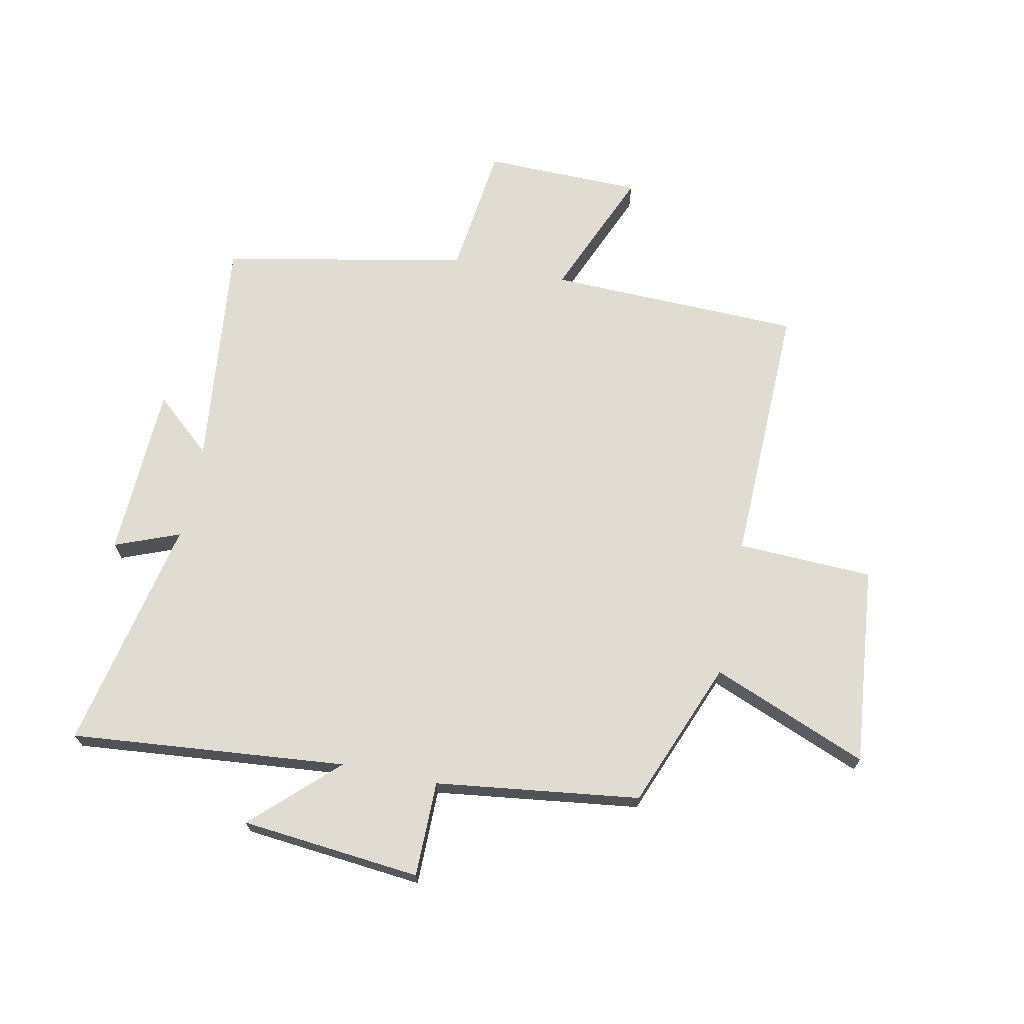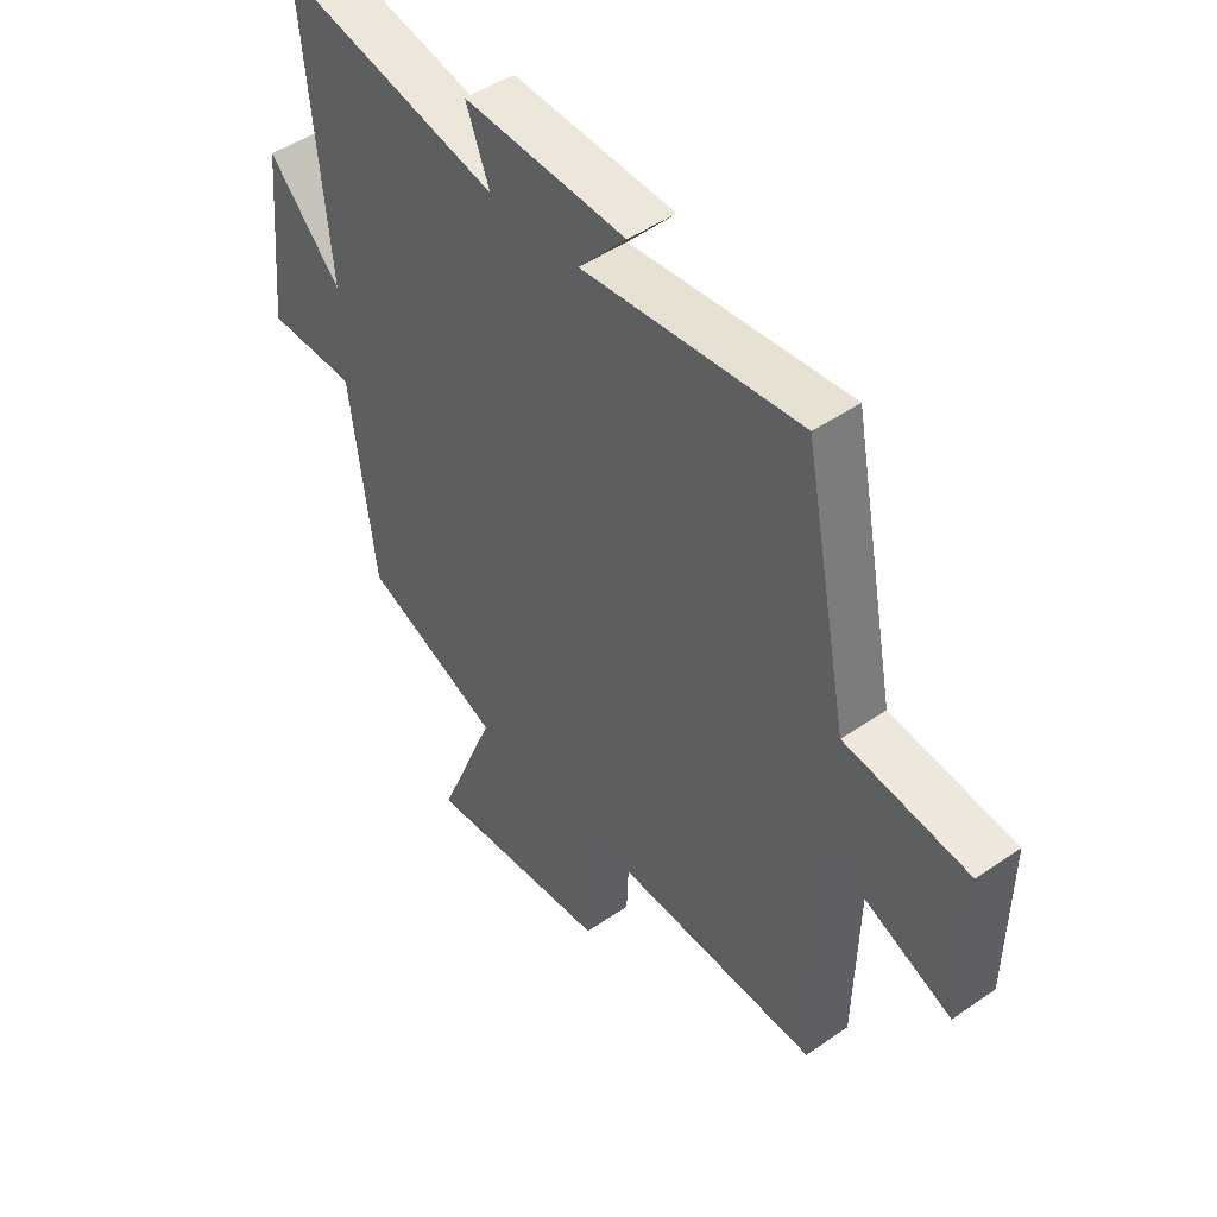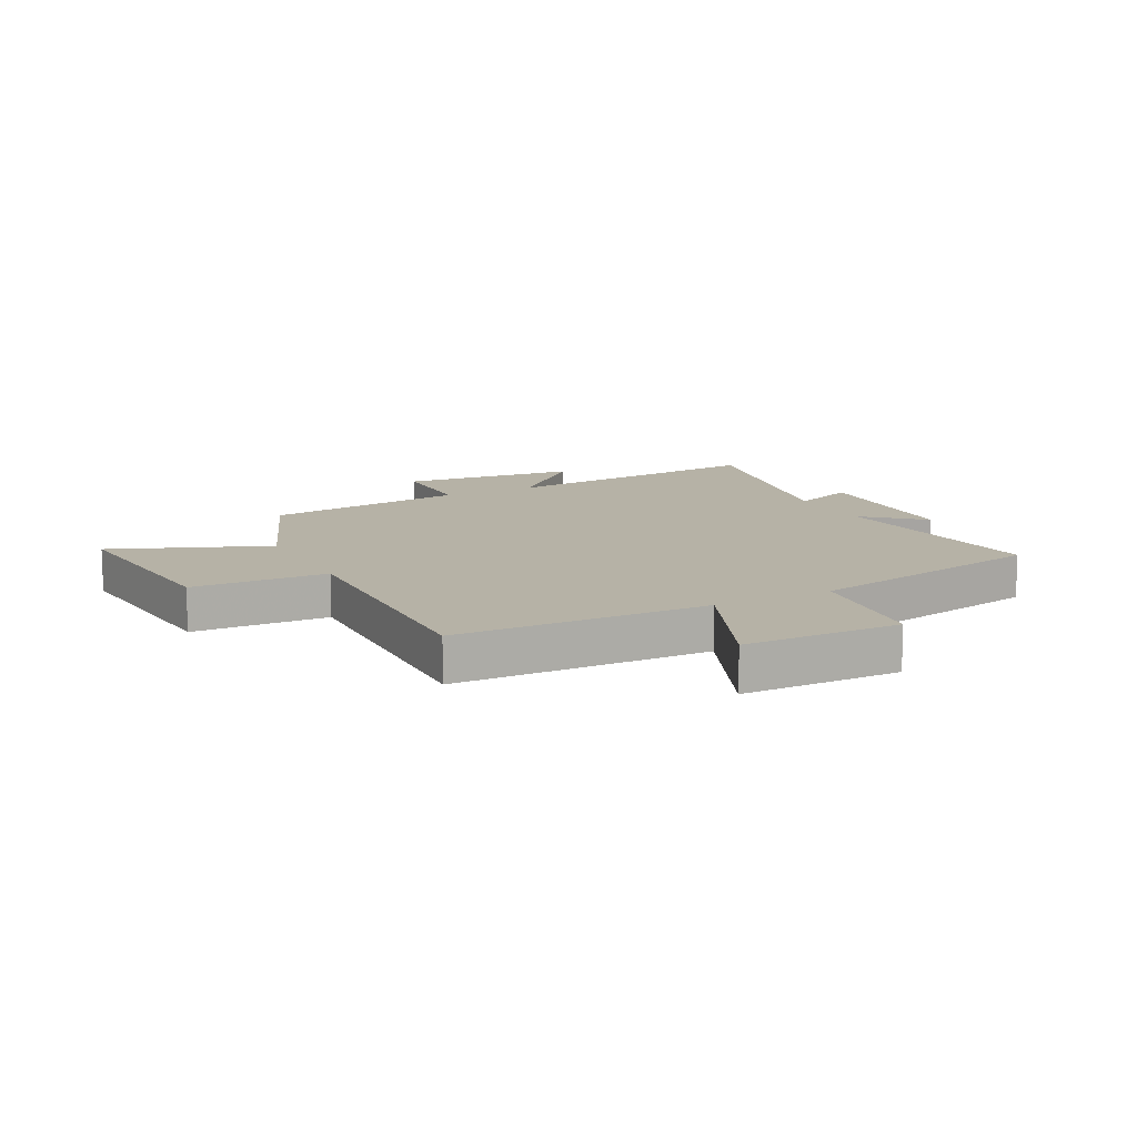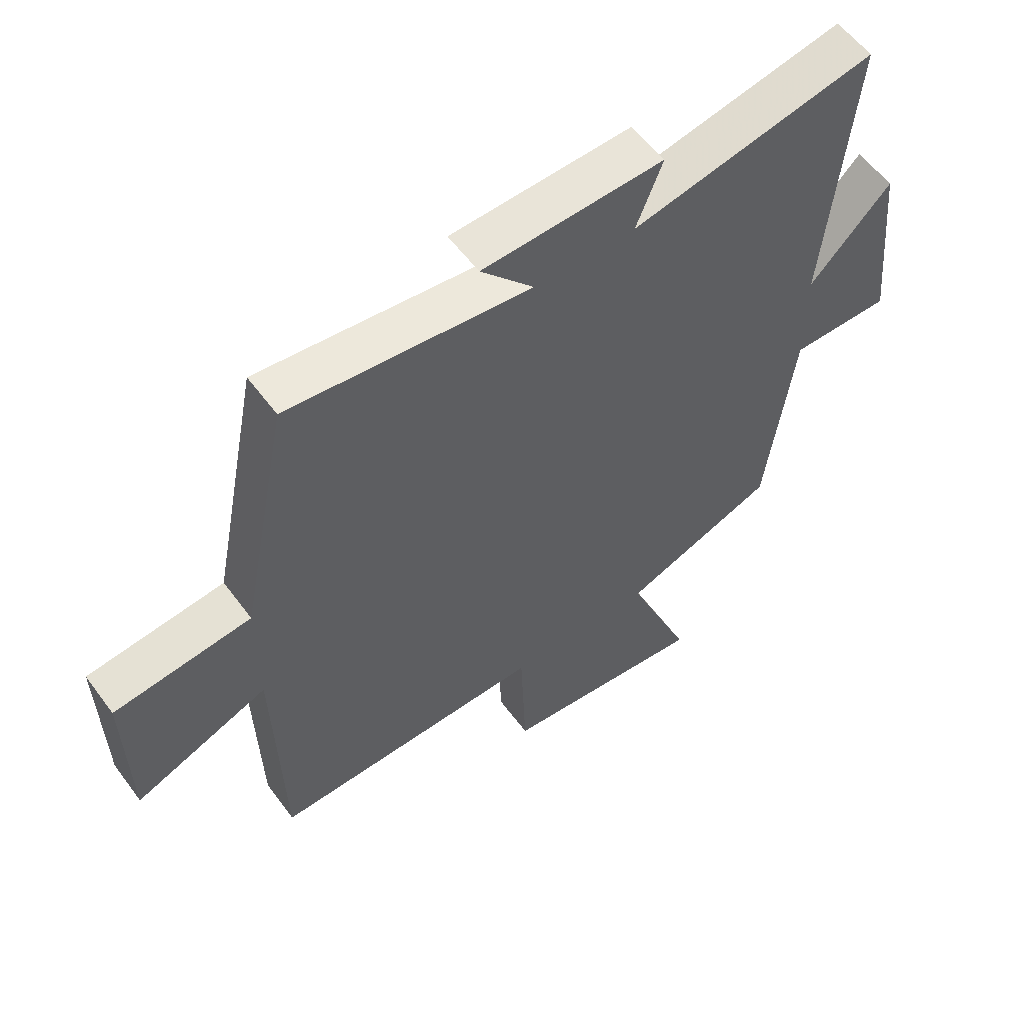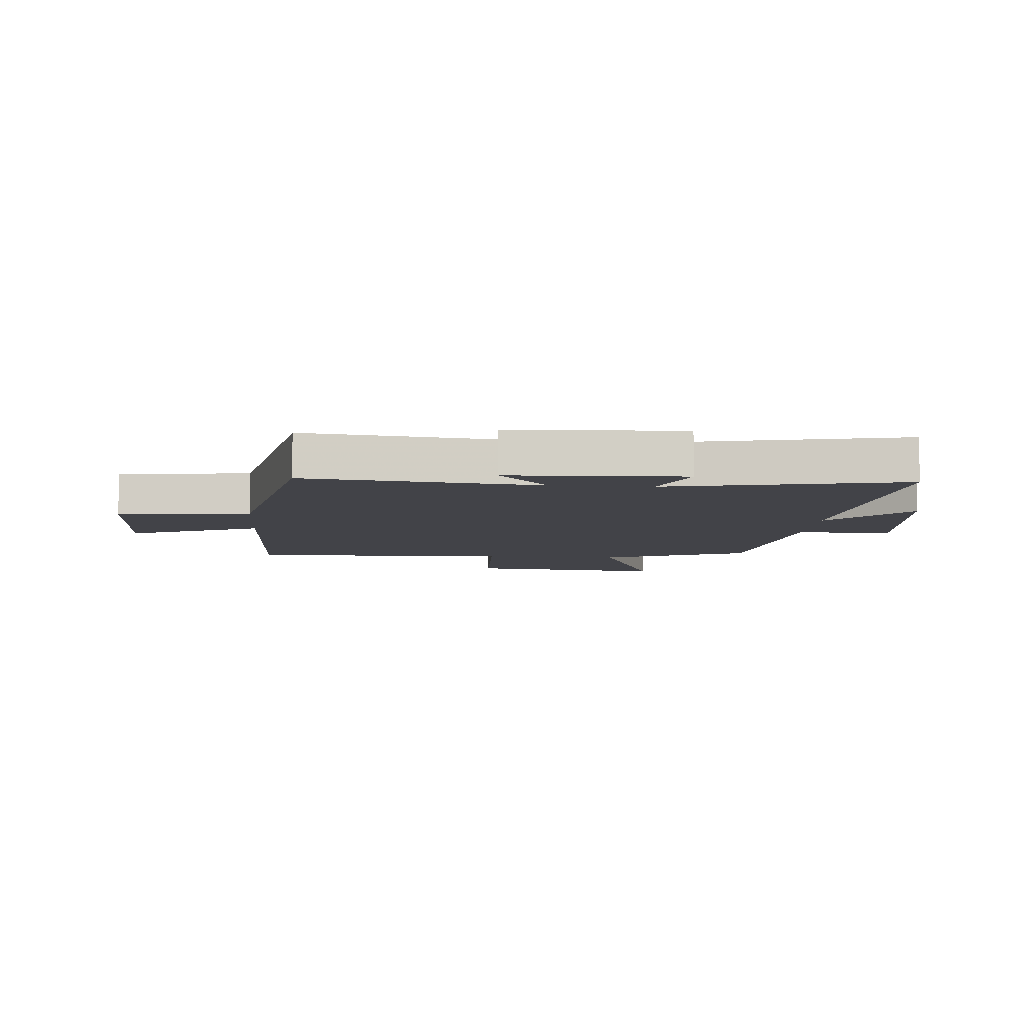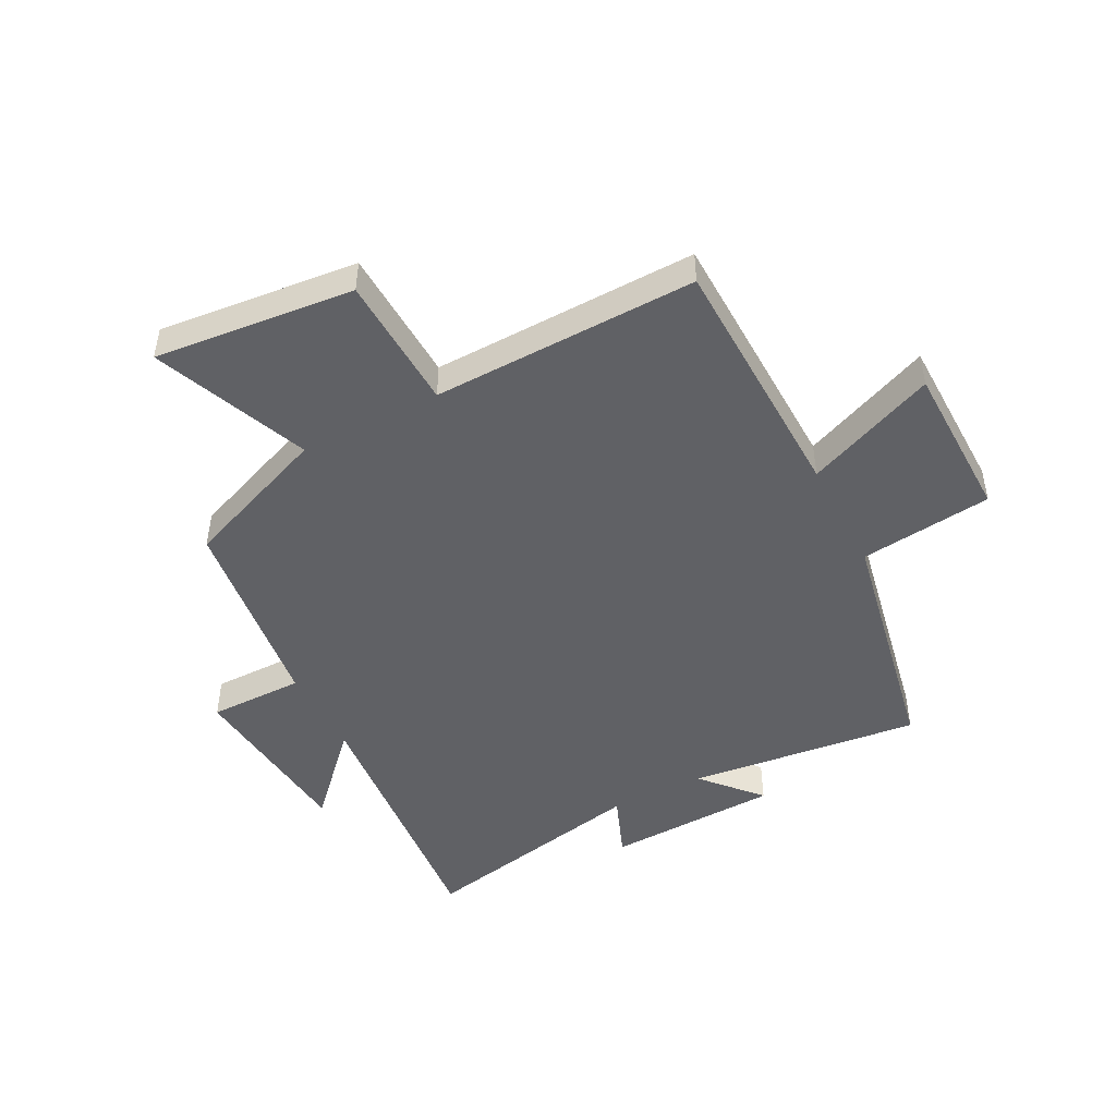
<metadata>
{"format":"obj","ext":"obj","renderer":"f3d","projection":"perspective","resolution":1024,"background":"white","views":[{"elev":69.1,"azim":101.6,"up":"+Y"},{"elev":47.1,"azim":-128.1,"up":"+Z"},{"elev":12.2,"azim":-117.3,"up":"+Y"},{"elev":57.2,"azim":-36.1,"up":"+Z"},{"elev":-7.6,"azim":-4.7,"up":"+Y"},{"elev":-47.2,"azim":-152.6,"up":"+Y"}]}
</metadata>
<code>
v 0.544 0.07 0.583
v 0.5 0.07 0.113
v 0.633 0.07 0.253
v 0.663 0.07 -0.053
v 0.5 0.07 -0.053
v 0.455 0.07 -0.401
v 0.204 0.07 -0.5
v 0.311 0.07 -0.765
v -0.029 0.07 -0.731
v -0.038 0.07 -0.5
v -0.489 0.07 -0.511
v -0.5 0.07 -0.078
v -0.722 0.07 -0.171
v -0.726 0.07 0.099
v -0.5 0.07 0.126
v -0.418 0.07 0.544
v -0.021 0.07 0.5
v -0.108 0.07 0.598
v 0.188 0.07 0.61
v 0.145 0.07 0.5
v 0.544 0 0.583
v 0.5 0 0.113
v 0.633 0 0.253
v 0.663 0 -0.053
v 0.5 0 -0.053
v 0.455 0 -0.401
v 0.204 0 -0.5
v 0.311 0 -0.765
v -0.029 0 -0.731
v -0.038 0 -0.5
v -0.489 0 -0.511
v -0.5 0 -0.078
v -0.722 0 -0.171
v -0.726 0 0.099
v -0.5 0 0.126
v -0.418 0 0.544
v -0.021 0 0.5
v -0.108 0 0.598
v 0.188 0 0.61
v 0.145 0 0.5
f 17 18 19 20
f 15 16 17
f 15 17 20
f 12 13 14 15
f 10 11 12 15
f 10 15 20 1
f 7 8 9 10
f 5 6 7 10
f 2 3 4 5
f 2 5 10
f 1 2 10
f 40 39 38 37
f 37 36 35
f 40 37 35
f 35 34 33 32
f 35 32 31 30
f 21 40 35 30
f 30 29 28 27
f 30 27 26 25
f 25 24 23 22
f 30 25 22
f 30 22 21
f 1 21 22 2
f 2 22 23 3
f 3 23 24 4
f 4 24 25 5
f 5 25 26 6
f 6 26 27 7
f 7 27 28 8
f 8 28 29 9
f 9 29 30 10
f 10 30 31 11
f 11 31 32 12
f 12 32 33 13
f 13 33 34 14
f 14 34 35 15
f 15 35 36 16
f 16 36 37 17
f 17 37 38 18
f 18 38 39 19
f 19 39 40 20
f 20 40 21 1

</code>
